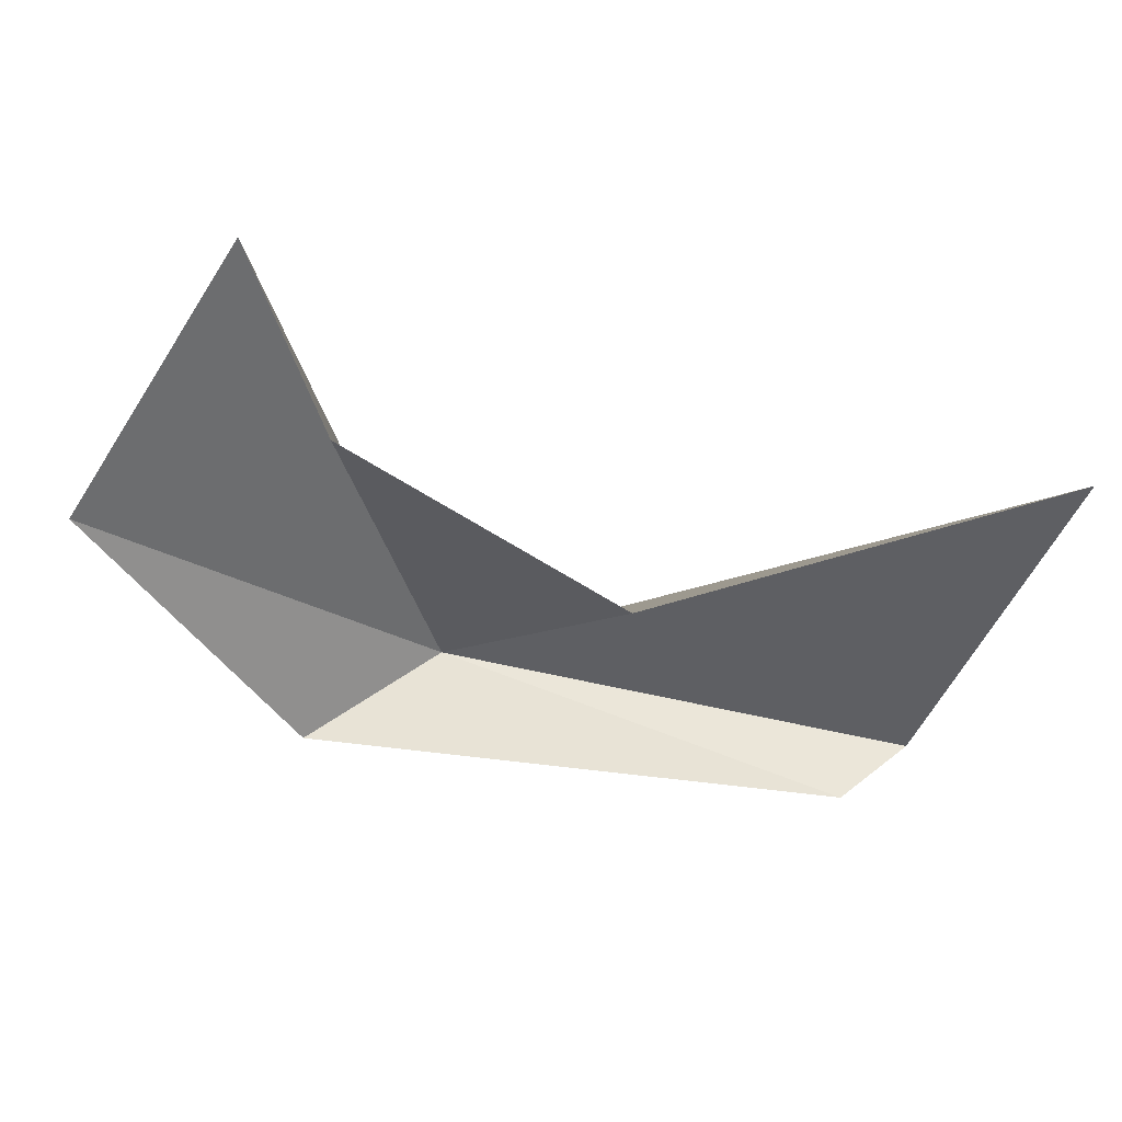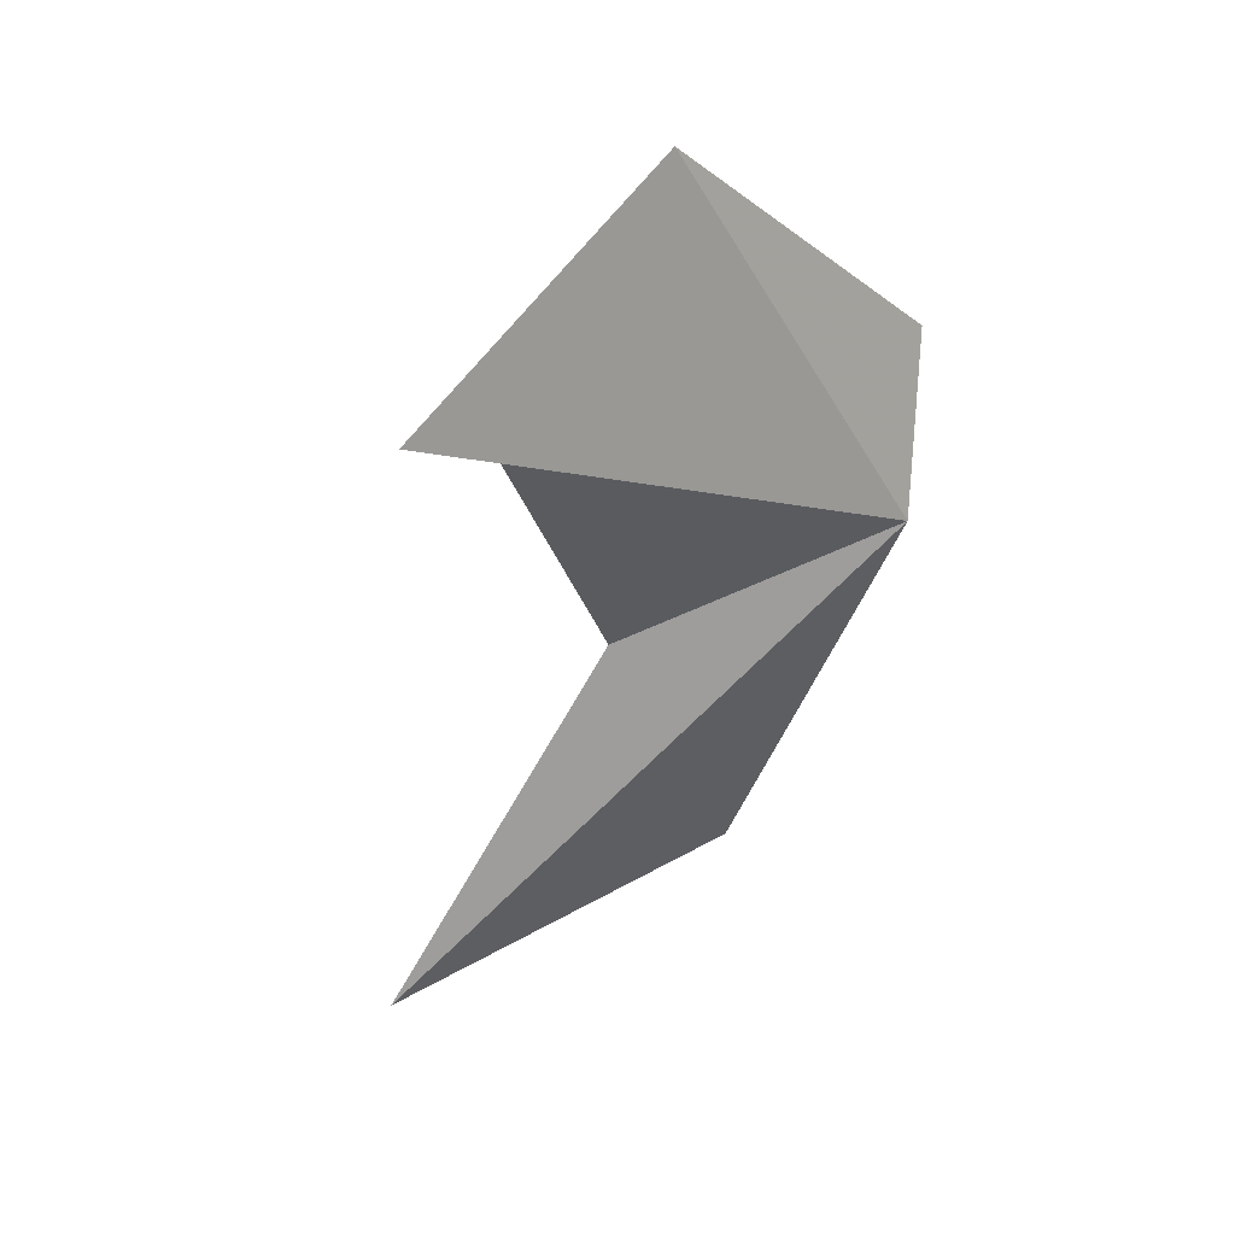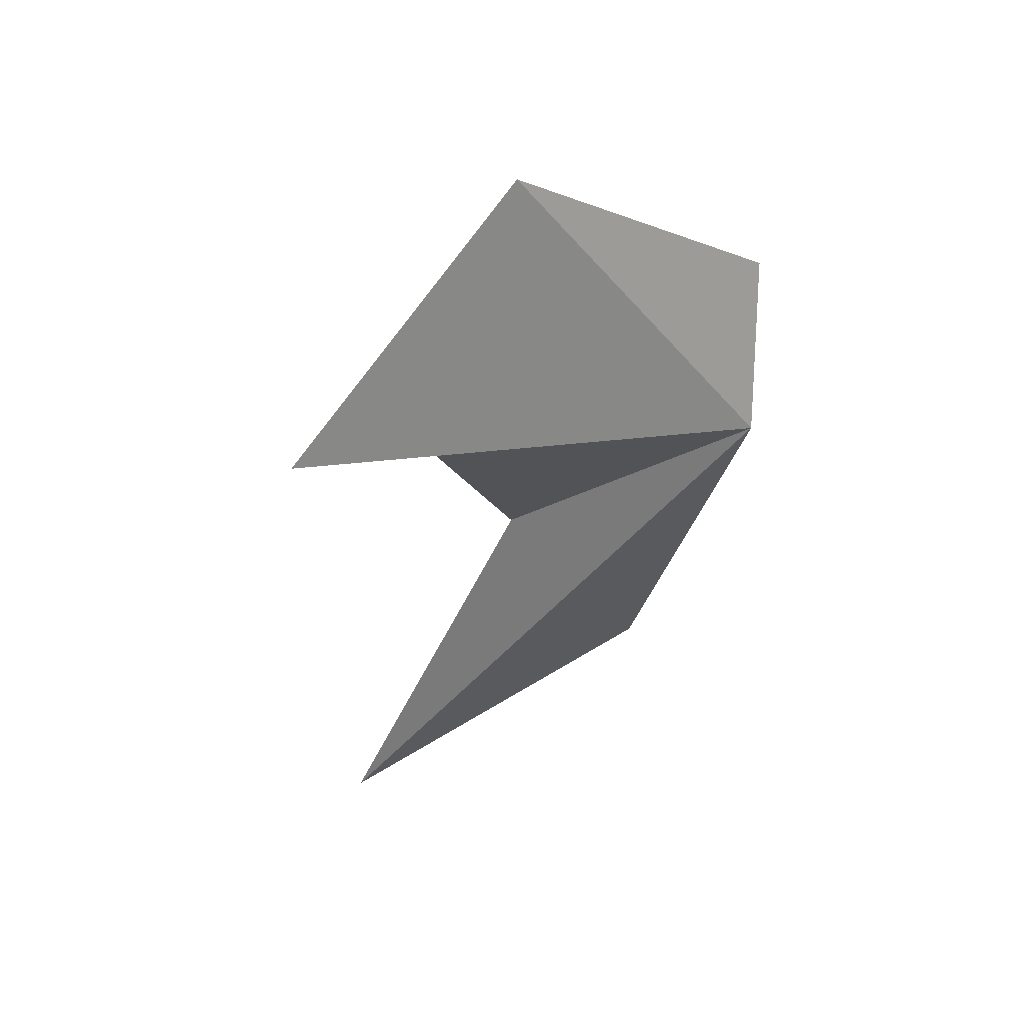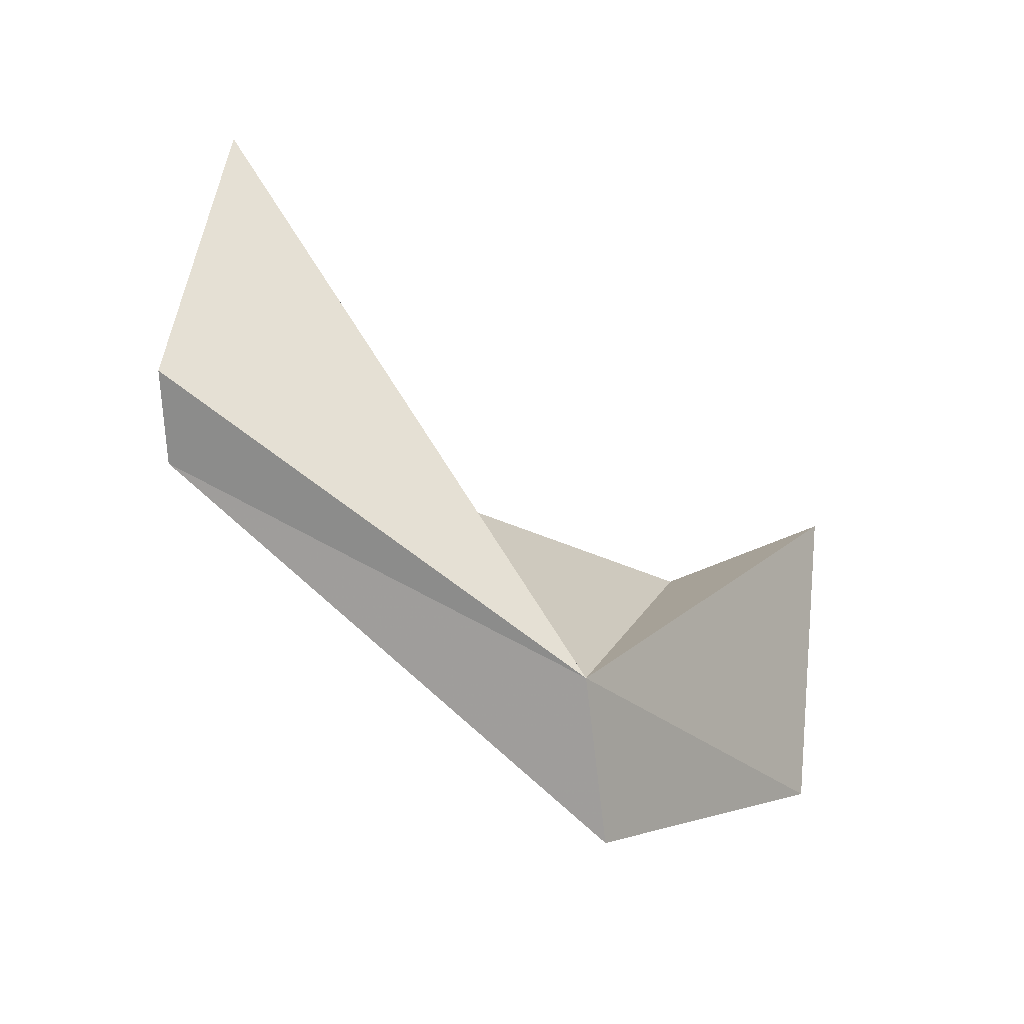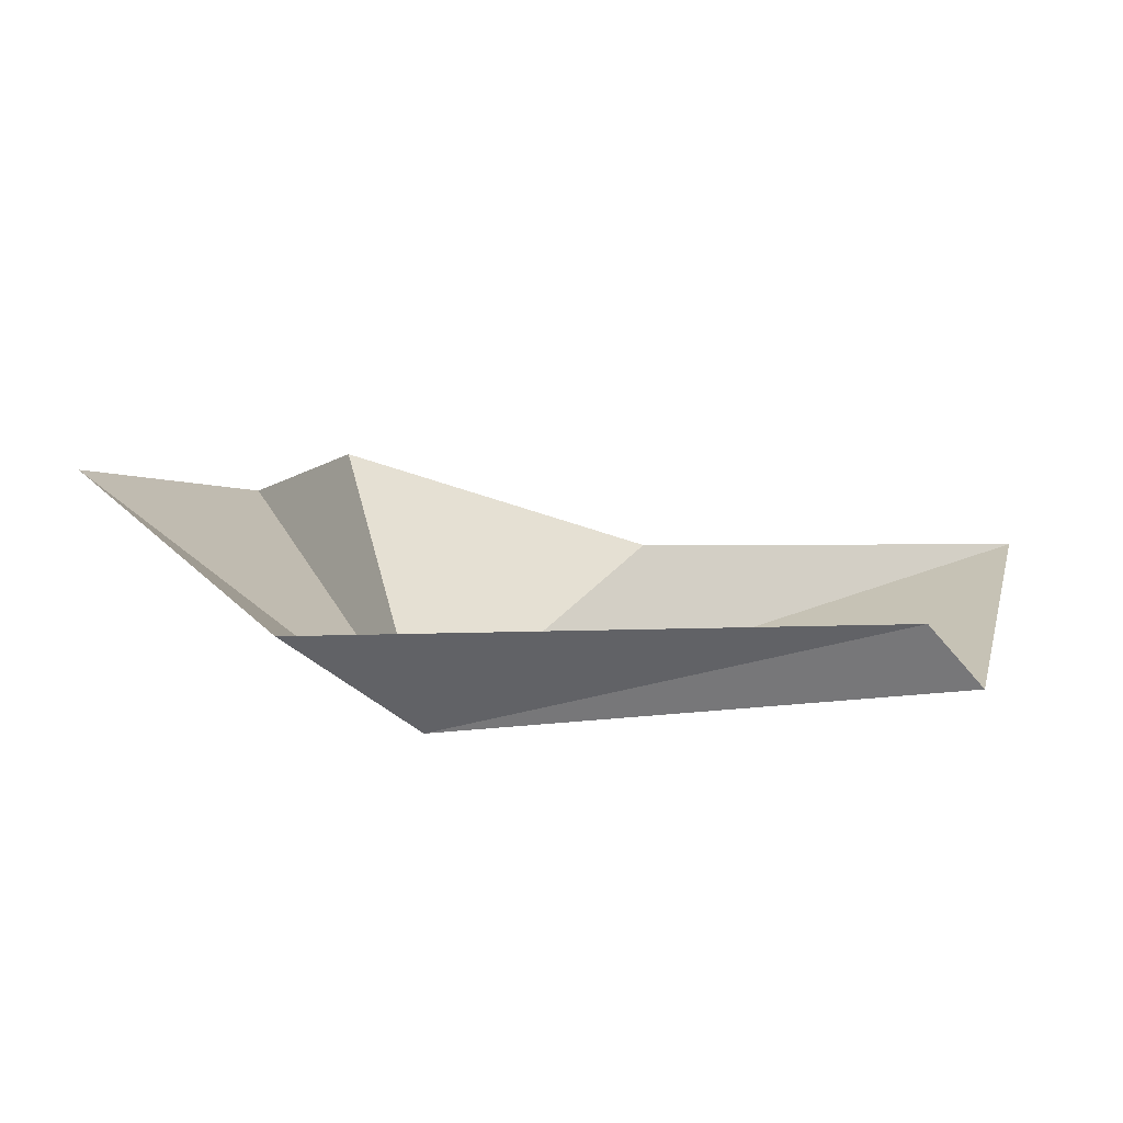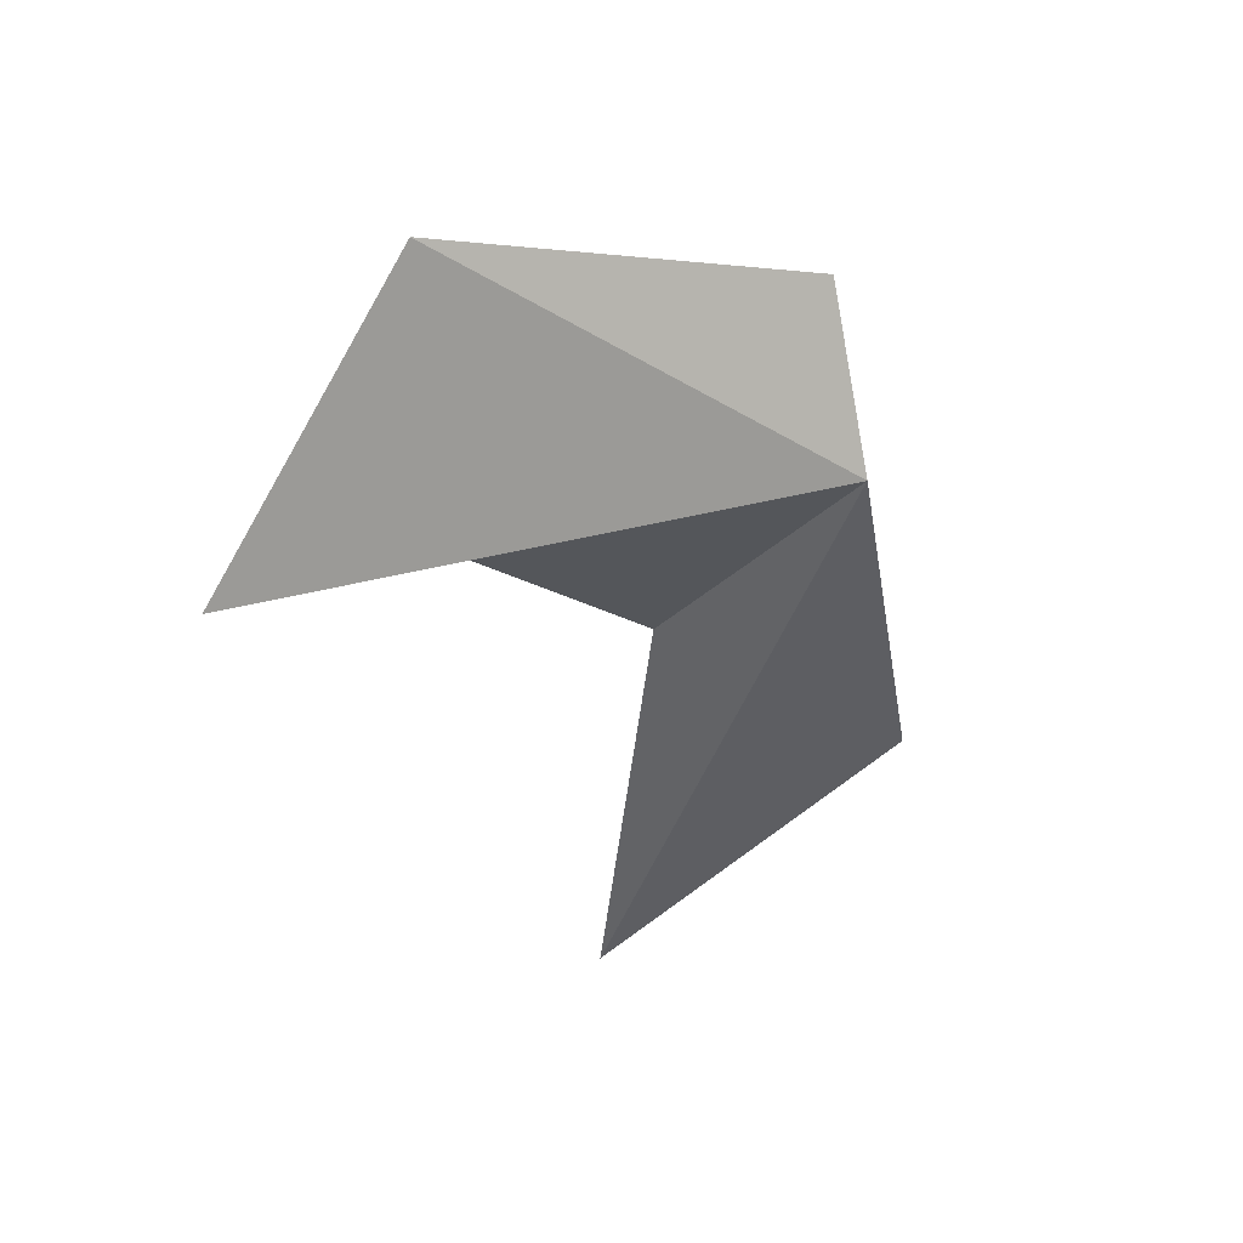
<metadata>
{"format":"obj","ext":"obj","renderer":"f3d","projection":"perspective","resolution":1024,"background":"white","views":[{"elev":70.1,"azim":22.6,"up":"+Y"},{"elev":-30.9,"azim":-102.2,"up":"+Z"},{"elev":-19.5,"azim":-97.1,"up":"+Z"},{"elev":-77.0,"azim":153.6,"up":"+Y"},{"elev":-41.1,"azim":10.3,"up":"+Y"},{"elev":-19.5,"azim":-75.7,"up":"+Z"}]}
</metadata>
<code>
v -27.96 -202.2 -103.2
v -20.67 -193.5 -104.8
v -31.9 -187.2 -104.6
v -7.225 -188.1 -113.5
v -40.34 -191.3 -99.69
v -37.09 -184.2 -109.1
v -31.52 -201.8 -97.72
v -9.514 -200.6 -106.2
v -11.18 -200 -103.1
f 1 3 2
f 1 2 4
f 1 5 6
f 1 7 5
f 1 4 8
f 1 6 3
f 1 9 7
f 1 8 9

</code>
